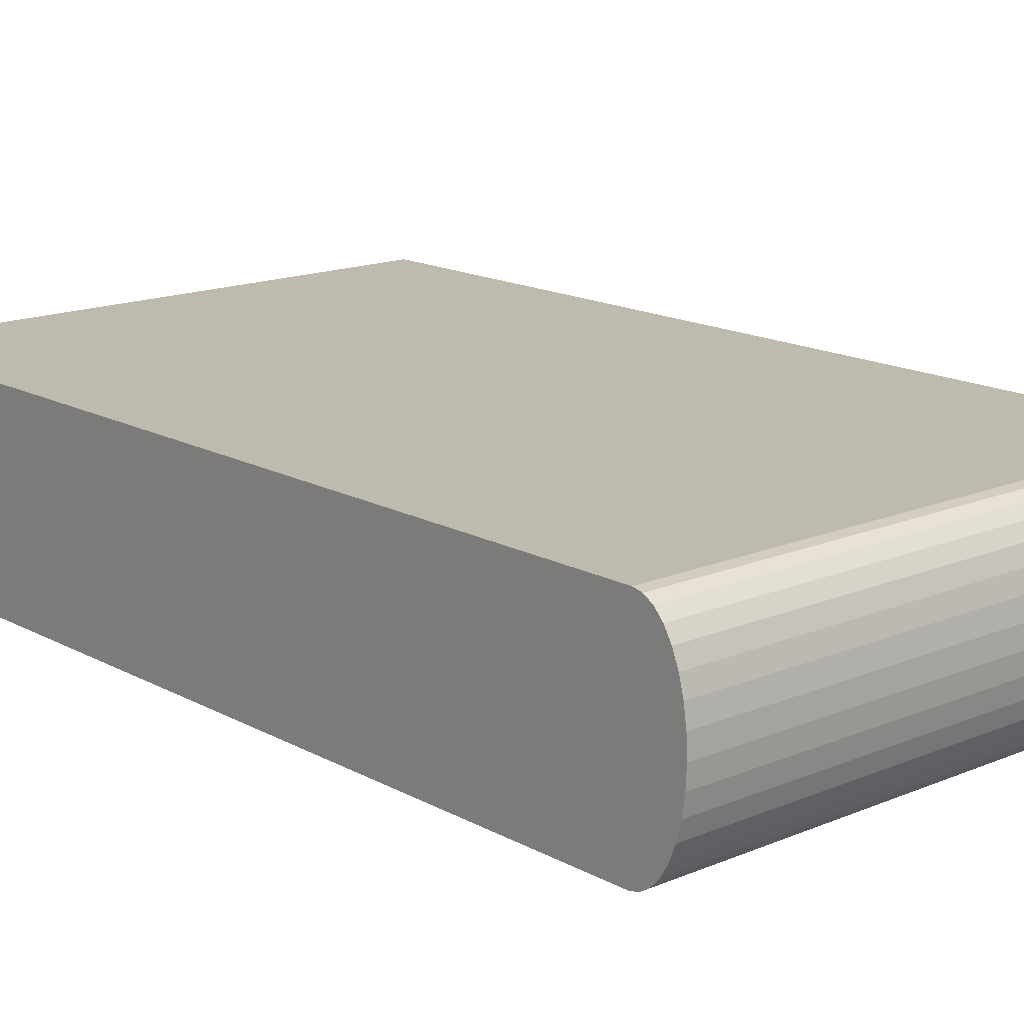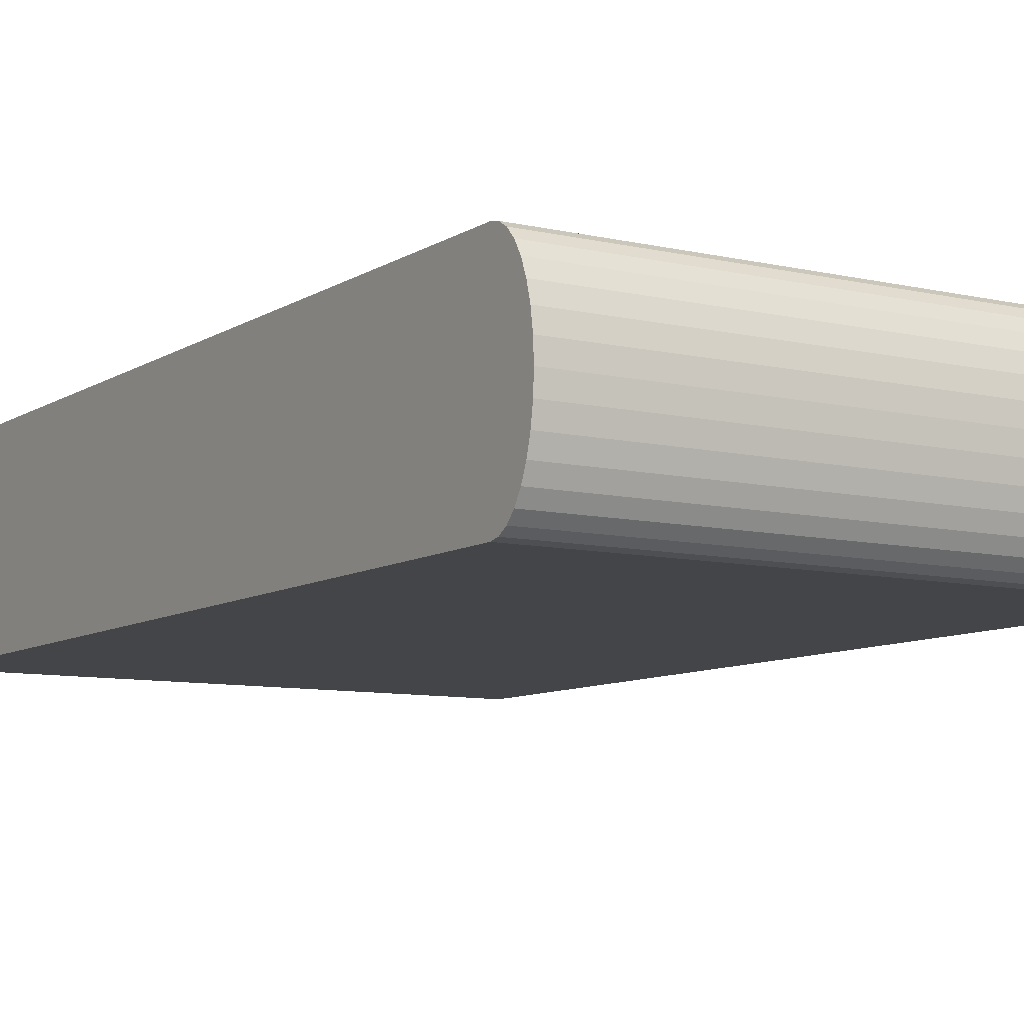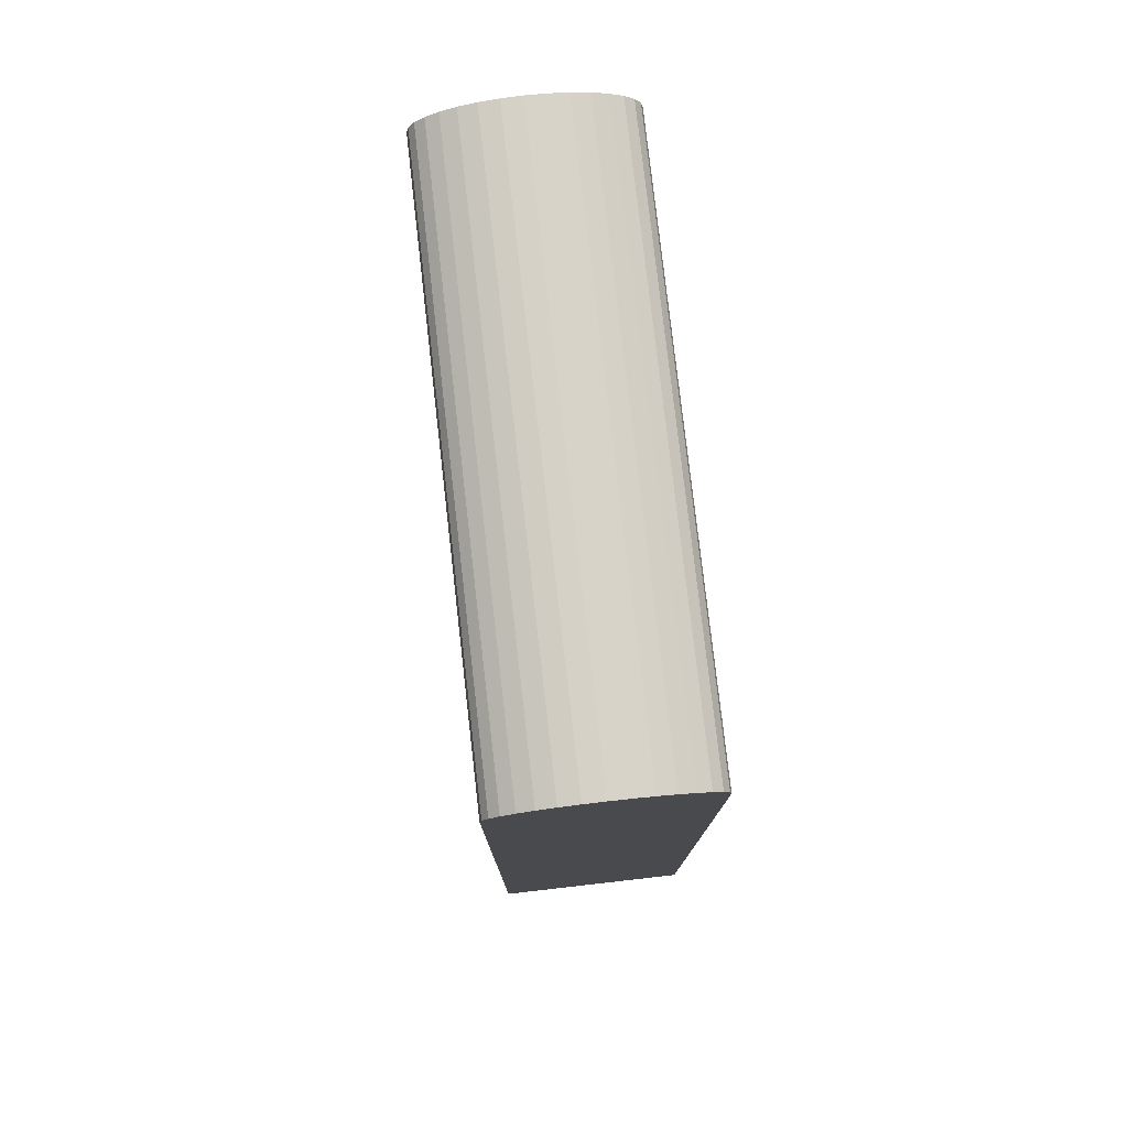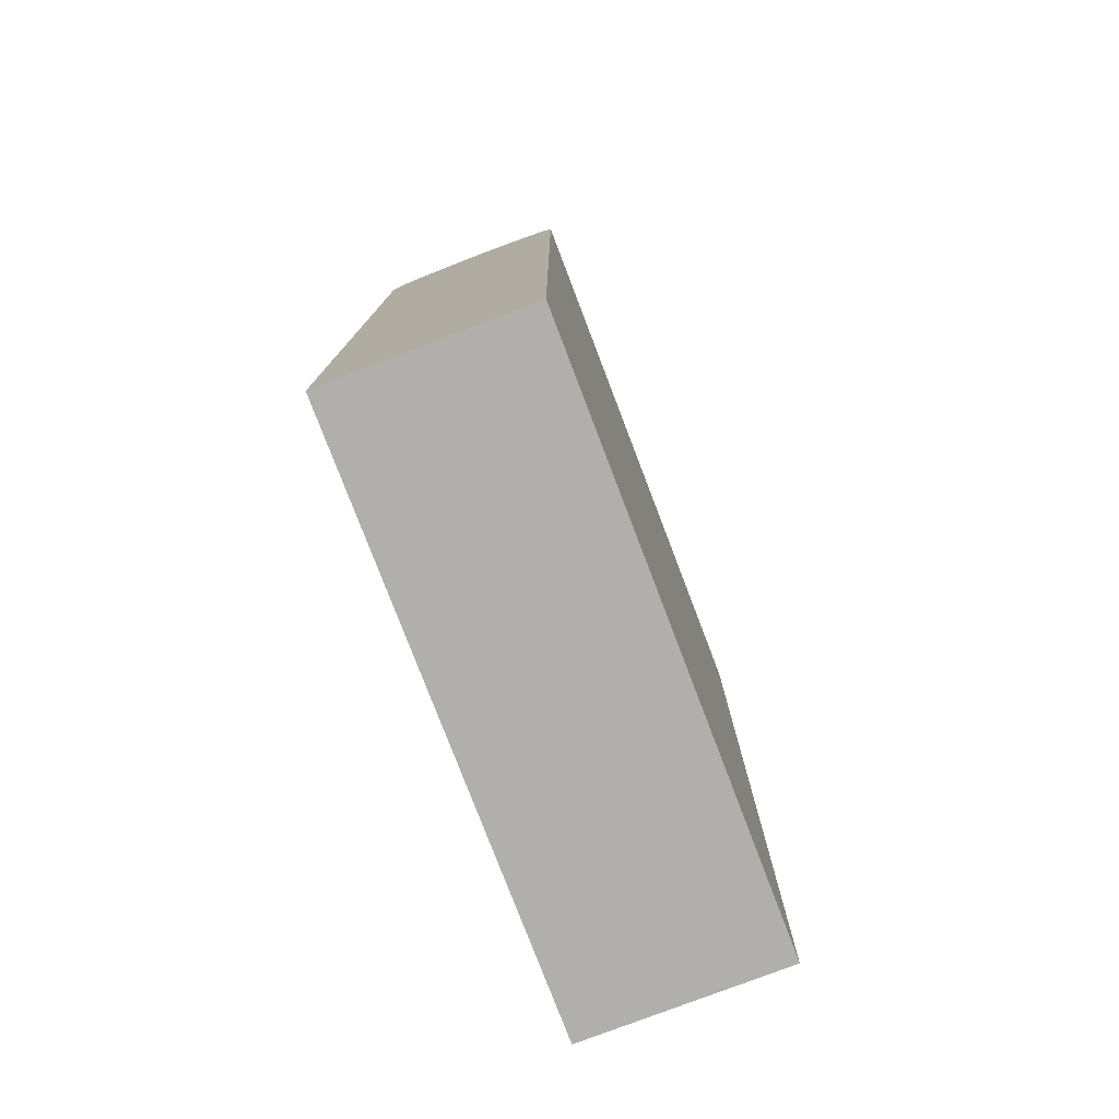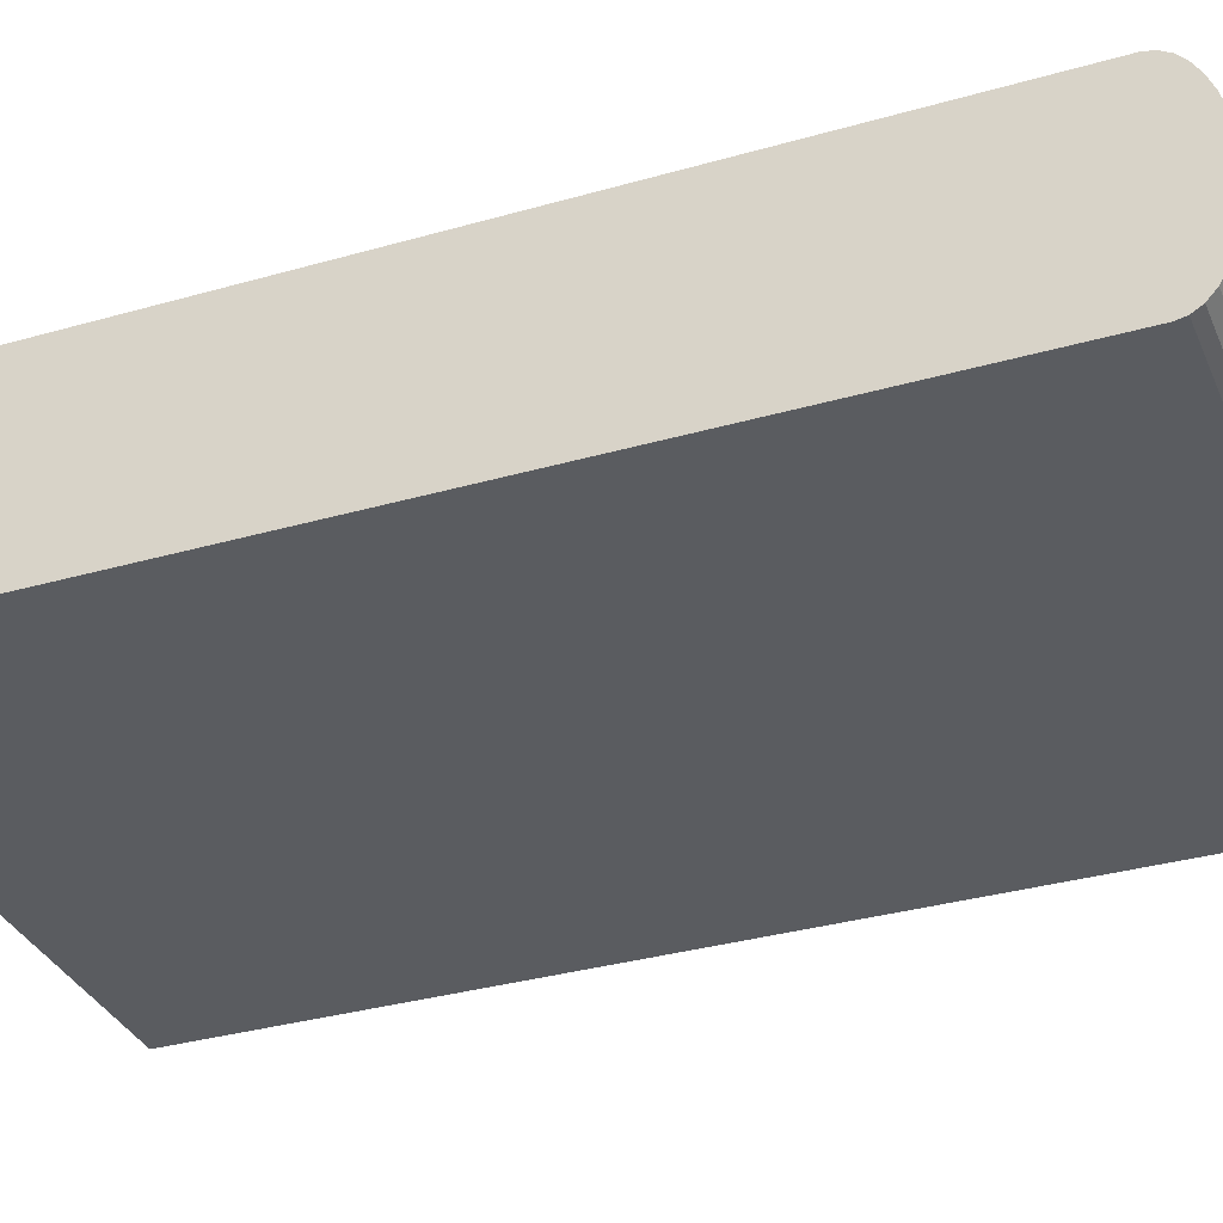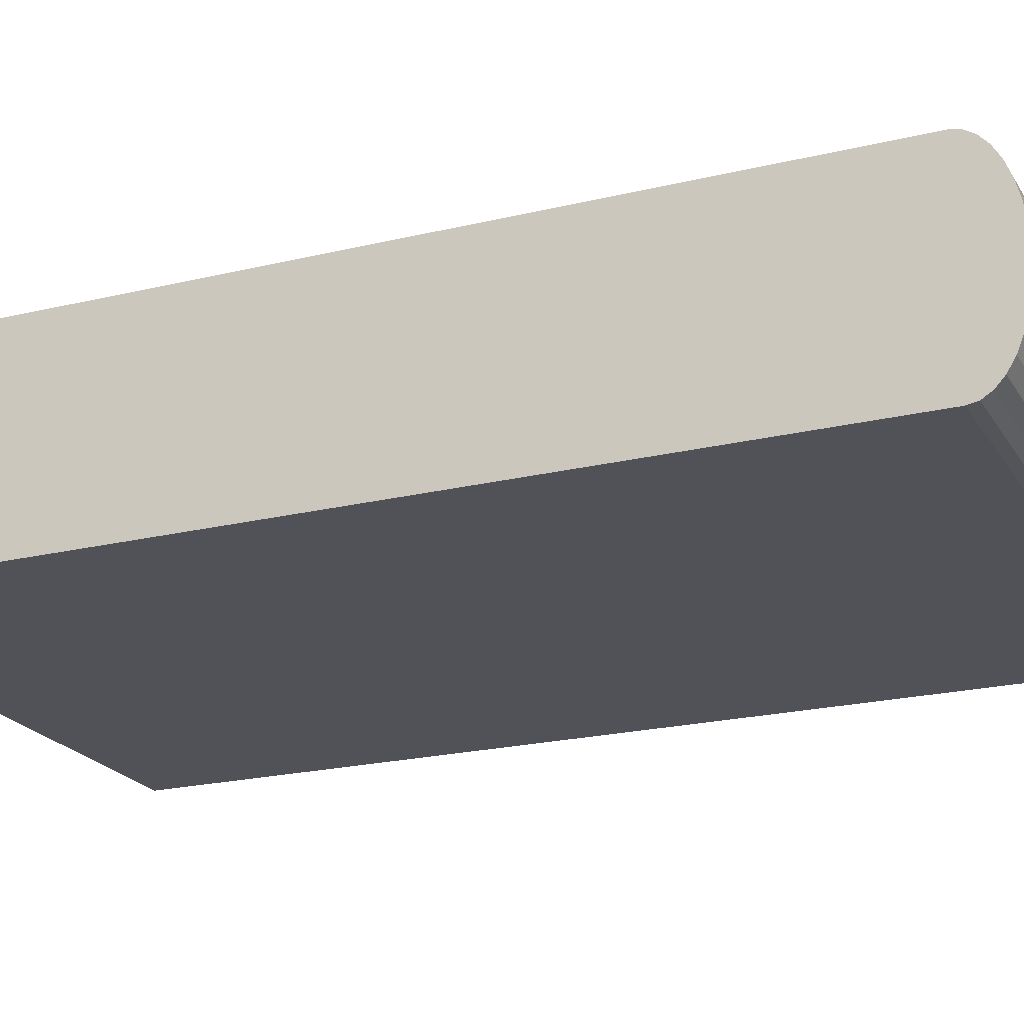
<metadata>
{"format":"obj","ext":"obj","renderer":"f3d","projection":"perspective","resolution":1024,"background":"white","views":[{"elev":15.7,"azim":138.6,"up":"+Z"},{"elev":-8.8,"azim":148.0,"up":"+Z"},{"elev":78.1,"azim":-96.5,"up":"+Y"},{"elev":-78.2,"azim":-69.1,"up":"+Y"},{"elev":-34.0,"azim":111.2,"up":"+Z"},{"elev":-21.4,"azim":113.3,"up":"+Z"}]}
</metadata>
<code>
o body_l_distal_springvround_collision_Cube.001
v -0.016 0.022 0.0055
v -0.016 0.07318 0.0055
v -0.016 0.022 -0.0055
v -0.016 0.07318 -0.0055
v 0.016 0.022 0.0055
v 0.016 0.07318 0.0055
v 0.016 0.022 -0.0055
v 0.016 0.07318 -0.0055
v -0.016 0.07318 0.0055
v 0.016 0.07318 0.0055
v -0.016 0.07318 -0.0055
v -0.016 0.07371 0.005394
v 0.016 0.07371 0.005394
v -0.016 0.07423 0.005081
v -0.016 0.0747 0.004573
v -0.016 0.07512 0.003889
v -0.016 0.07546 0.003056
v -0.016 0.07572 0.002105
v -0.016 0.07587 0.001073
v -0.016 0.07593 -0
v 0.016 0.07593 -0
v -0.016 0.07587 -0.001073
v 0.016 0.07587 -0.001073
v -0.016 0.07572 -0.002105
v -0.016 0.07546 -0.003056
v -0.016 0.07512 -0.003889
v -0.016 0.0747 -0.004573
v 0.016 0.0747 -0.004573
v -0.016 0.07423 -0.005081
v -0.016 0.07371 -0.005394
v 0.016 0.07318 -0.0055
v 0.016 0.07423 0.005081
v 0.016 0.07371 -0.005394
v 0.016 0.07423 -0.005081
v 0.016 0.07512 -0.003889
v 0.016 0.07546 -0.003056
v 0.016 0.07572 -0.002105
v 0.016 0.07587 0.001073
v 0.016 0.07572 0.002105
v 0.016 0.07546 0.003056
v 0.016 0.07512 0.003889
v 0.016 0.0747 0.004573
f 2 3 1
f 4 7 3
f 8 5 7
f 6 1 5
f 7 1 3
f 4 6 8
f 2 4 3
f 4 8 7
f 8 6 5
f 6 2 1
f 7 5 1
f 4 2 6
f 11 9 20
f 10 12 9
f 13 14 12
f 32 15 14
f 42 16 15
f 41 17 16
f 40 18 17
f 39 19 18
f 38 20 19
f 21 22 20
f 23 24 22
f 37 25 24
f 36 26 25
f 35 27 26
f 28 29 27
f 34 30 29
f 33 11 30
f 36 37 31
f 9 12 14
f 14 15 9
f 15 16 9
f 16 17 9
f 17 18 9
f 18 19 9
f 19 20 9
f 20 22 11
f 22 24 11
f 24 25 11
f 25 26 11
f 26 27 11
f 27 29 11
f 29 30 11
f 10 13 12
f 13 32 14
f 32 42 15
f 42 41 16
f 41 40 17
f 40 39 18
f 39 38 19
f 38 21 20
f 21 23 22
f 23 37 24
f 37 36 25
f 36 35 26
f 35 28 27
f 28 34 29
f 34 33 30
f 33 31 11
f 37 23 31
f 23 21 31
f 21 38 10
f 38 39 10
f 39 40 10
f 40 41 10
f 41 42 10
f 42 32 10
f 32 13 10
f 10 31 21
f 31 33 34
f 28 31 34
f 28 35 31
f 35 36 31

</code>
